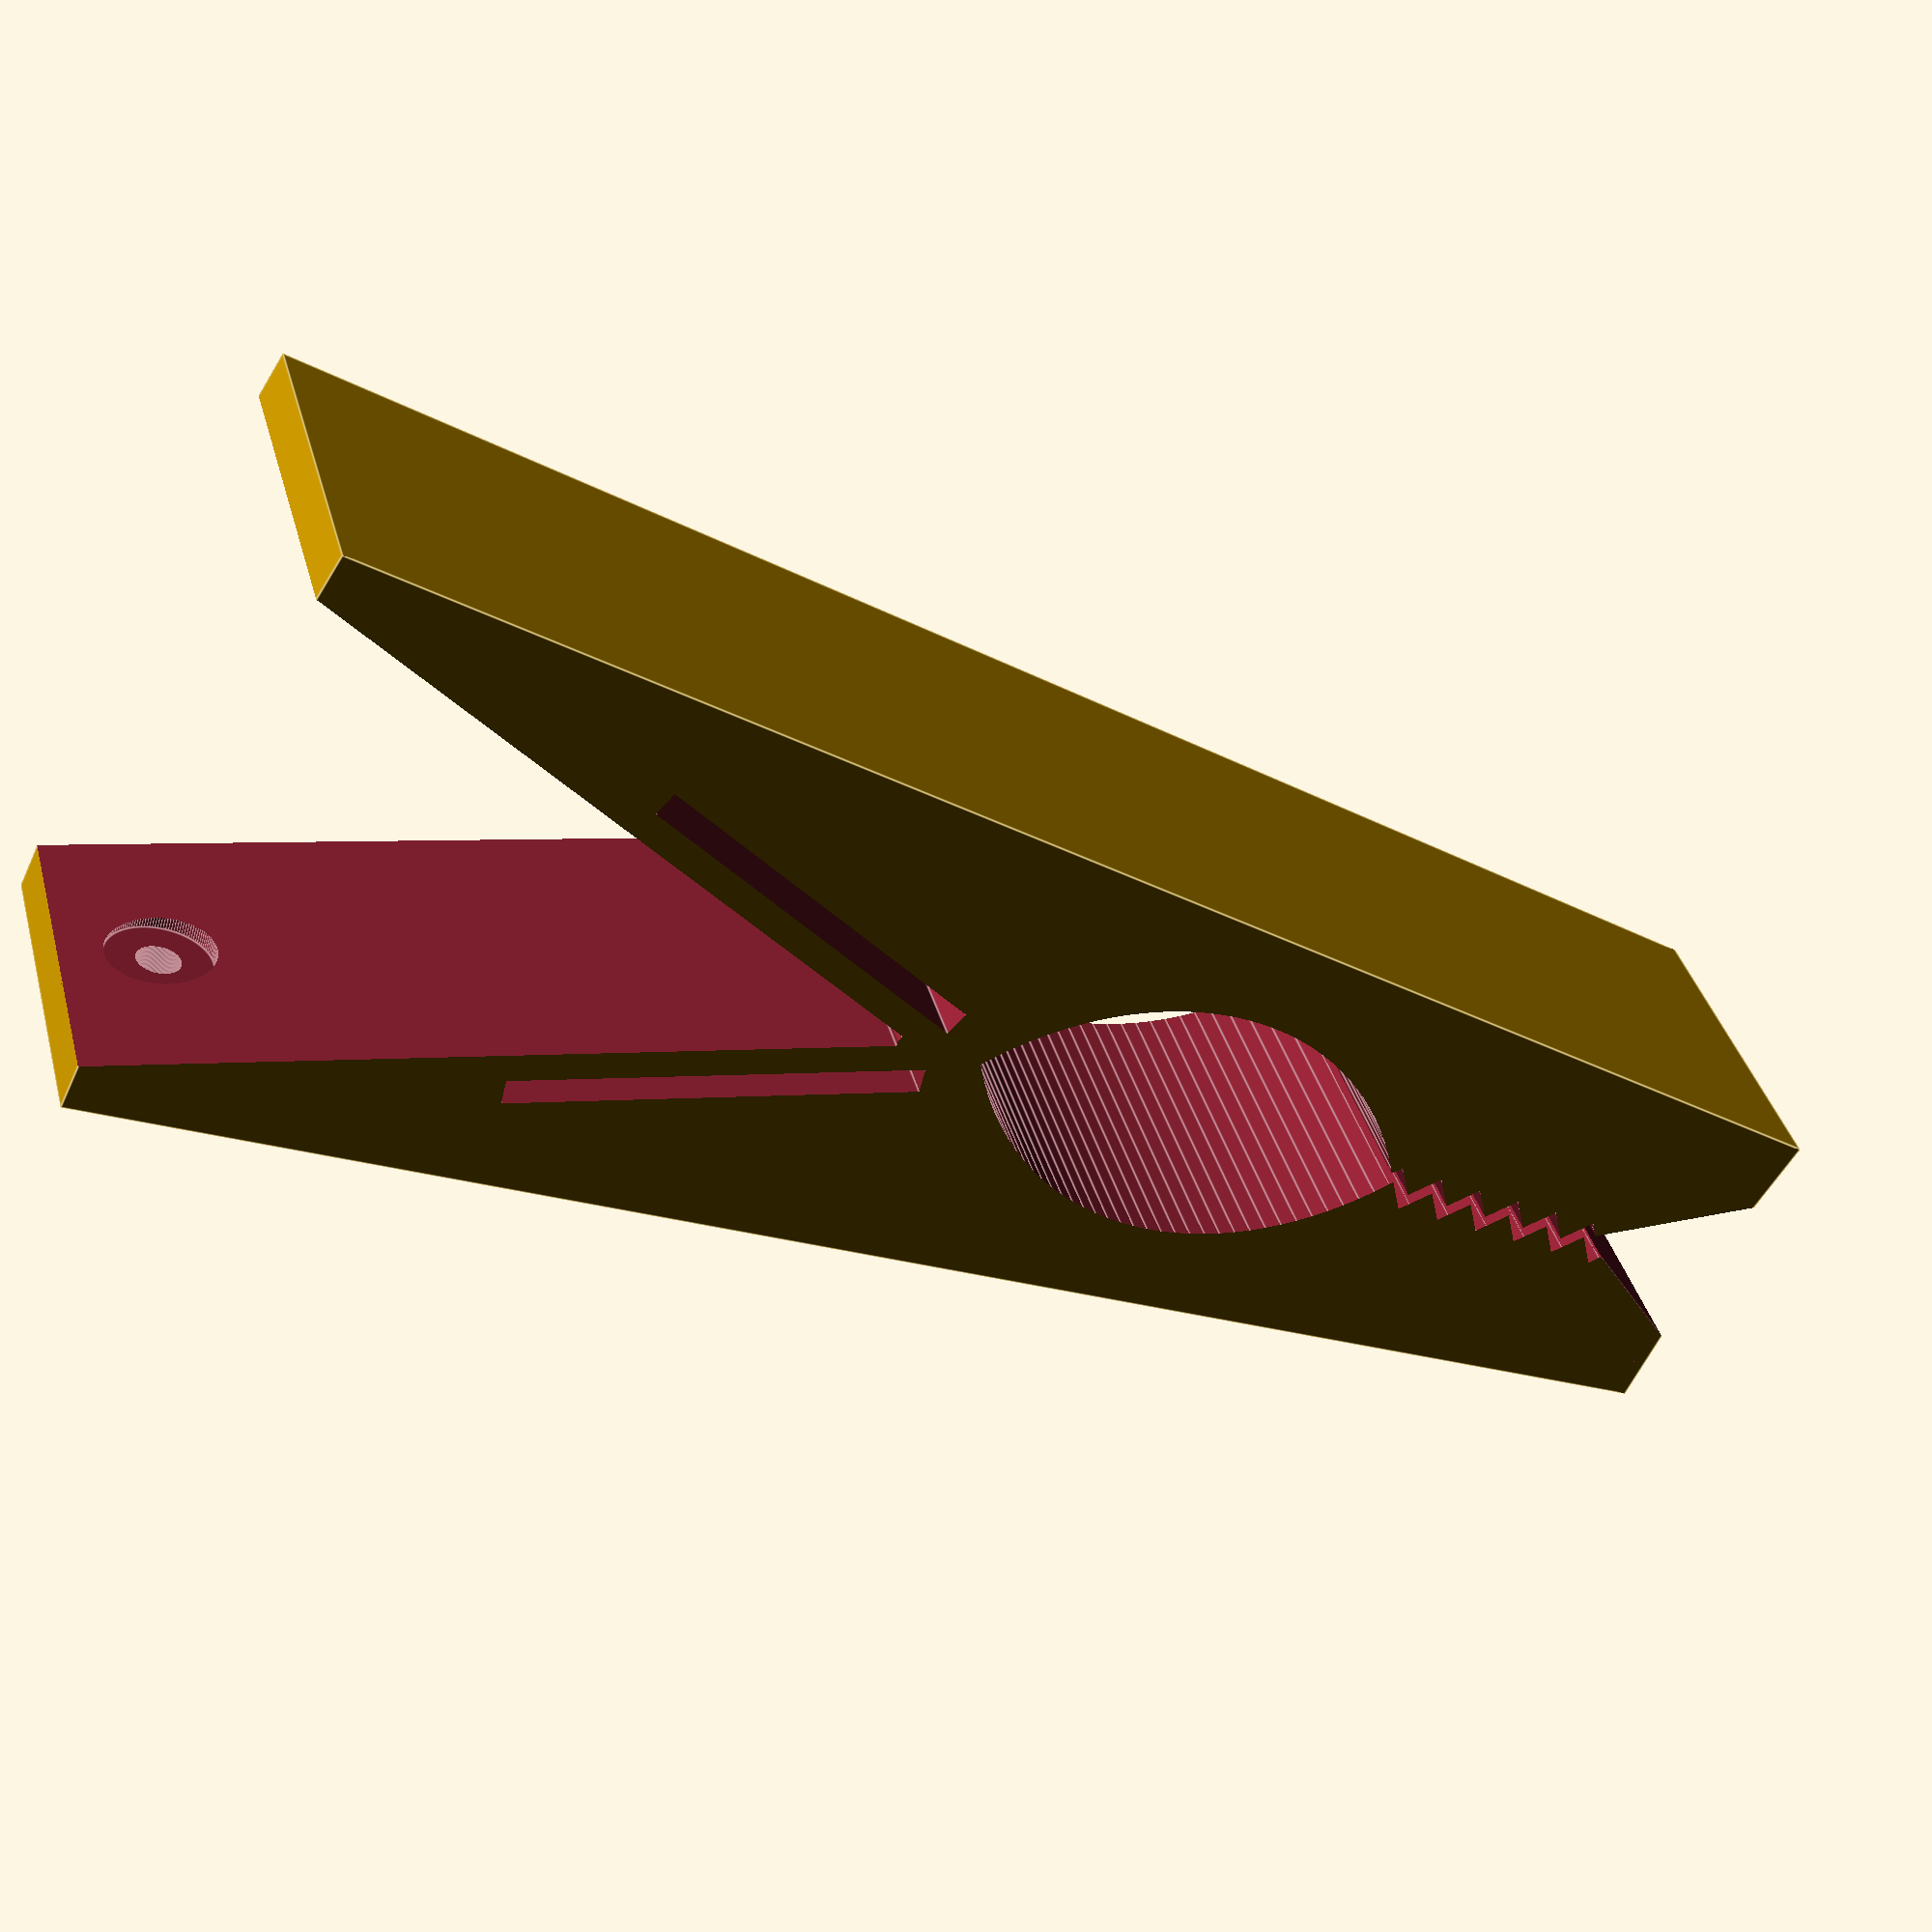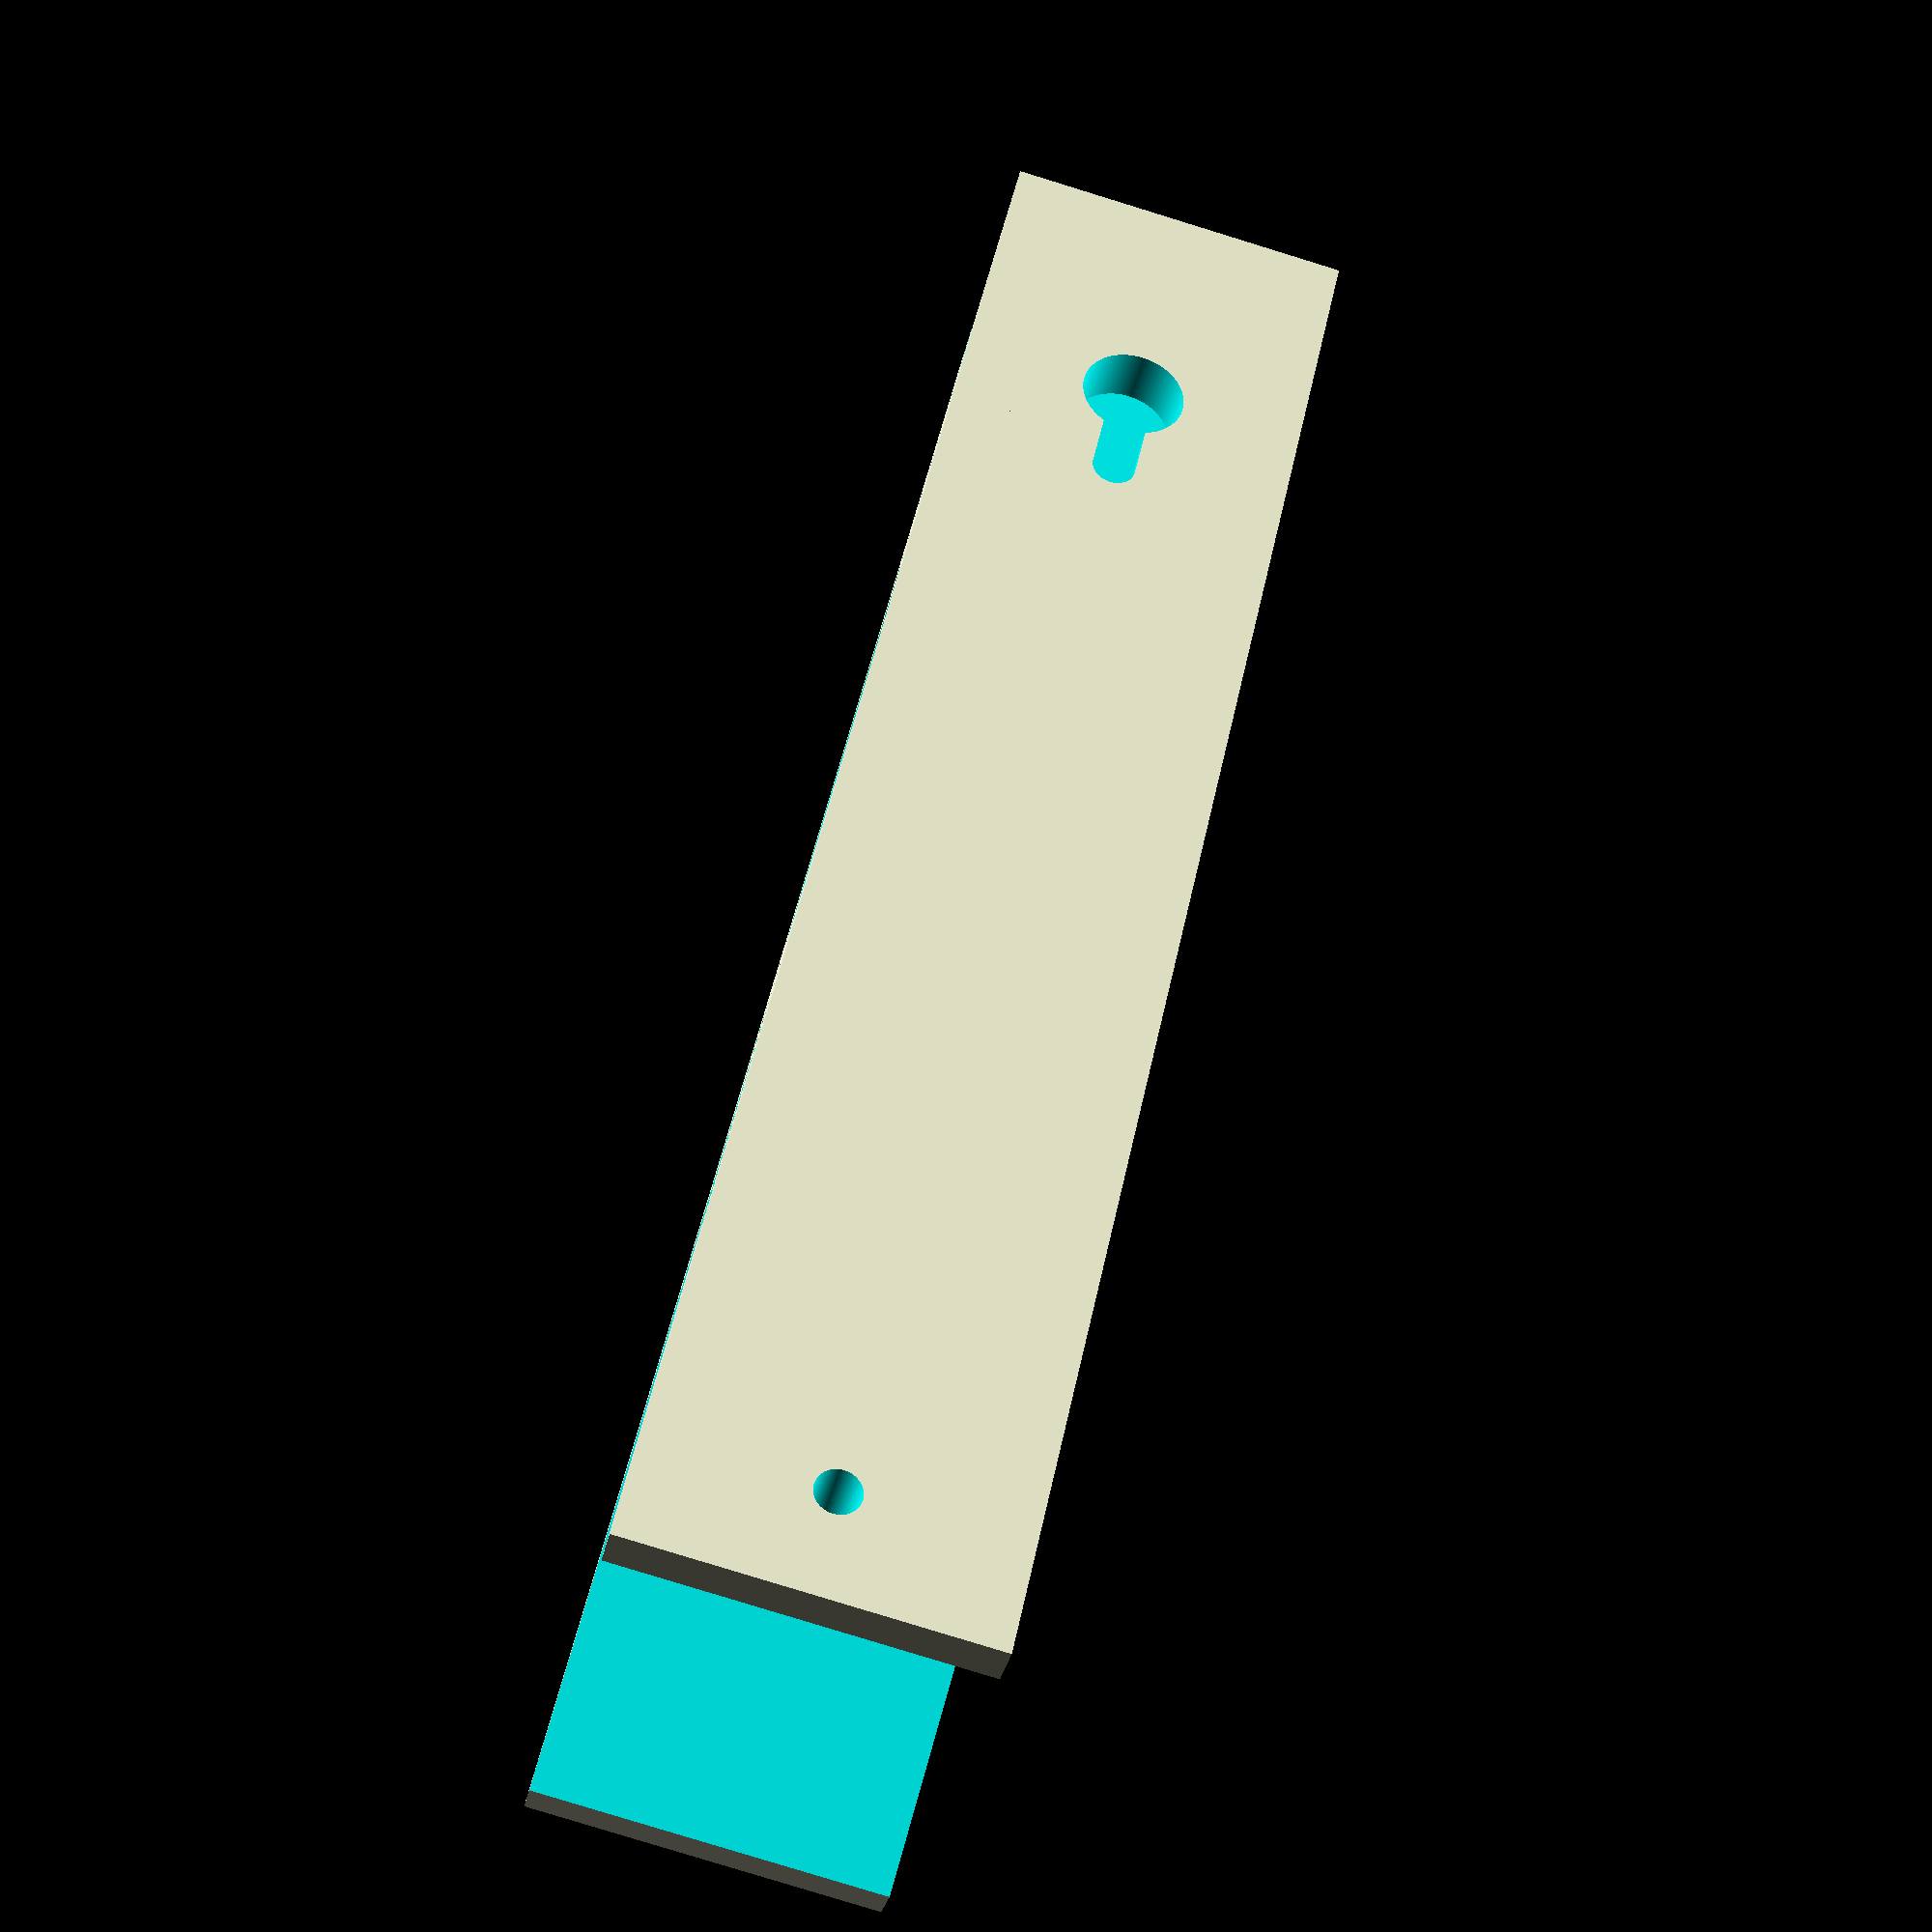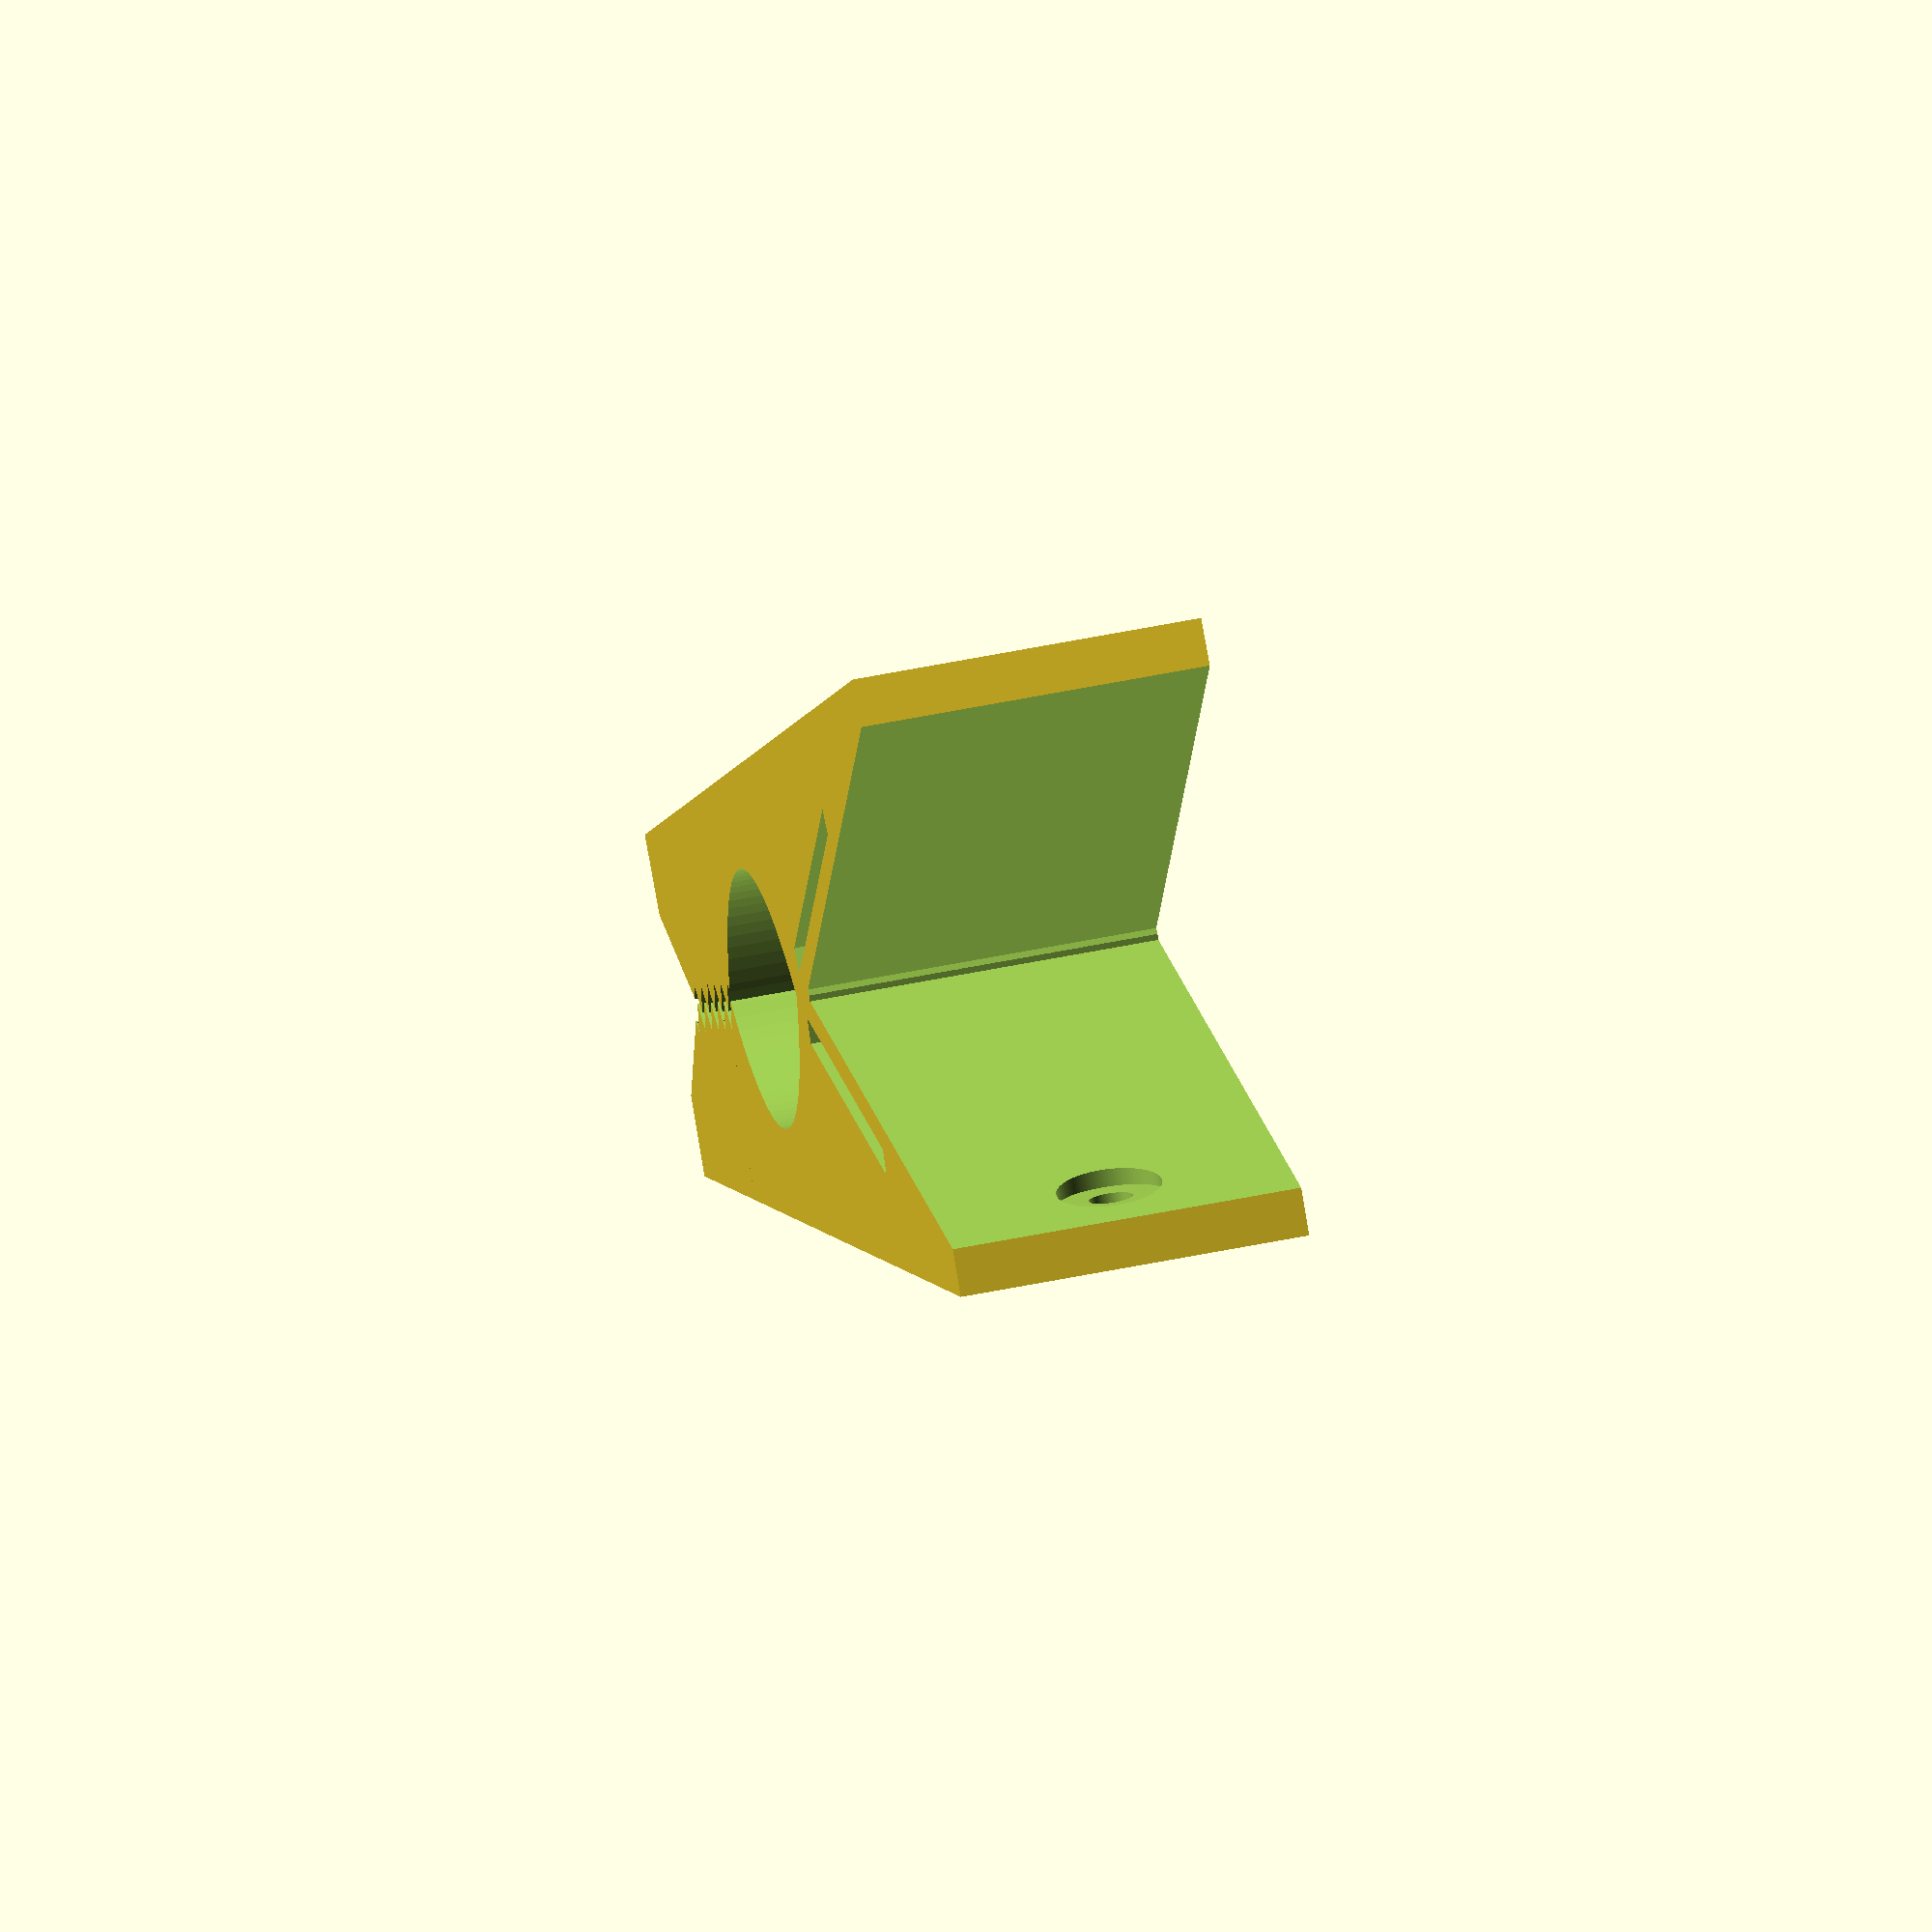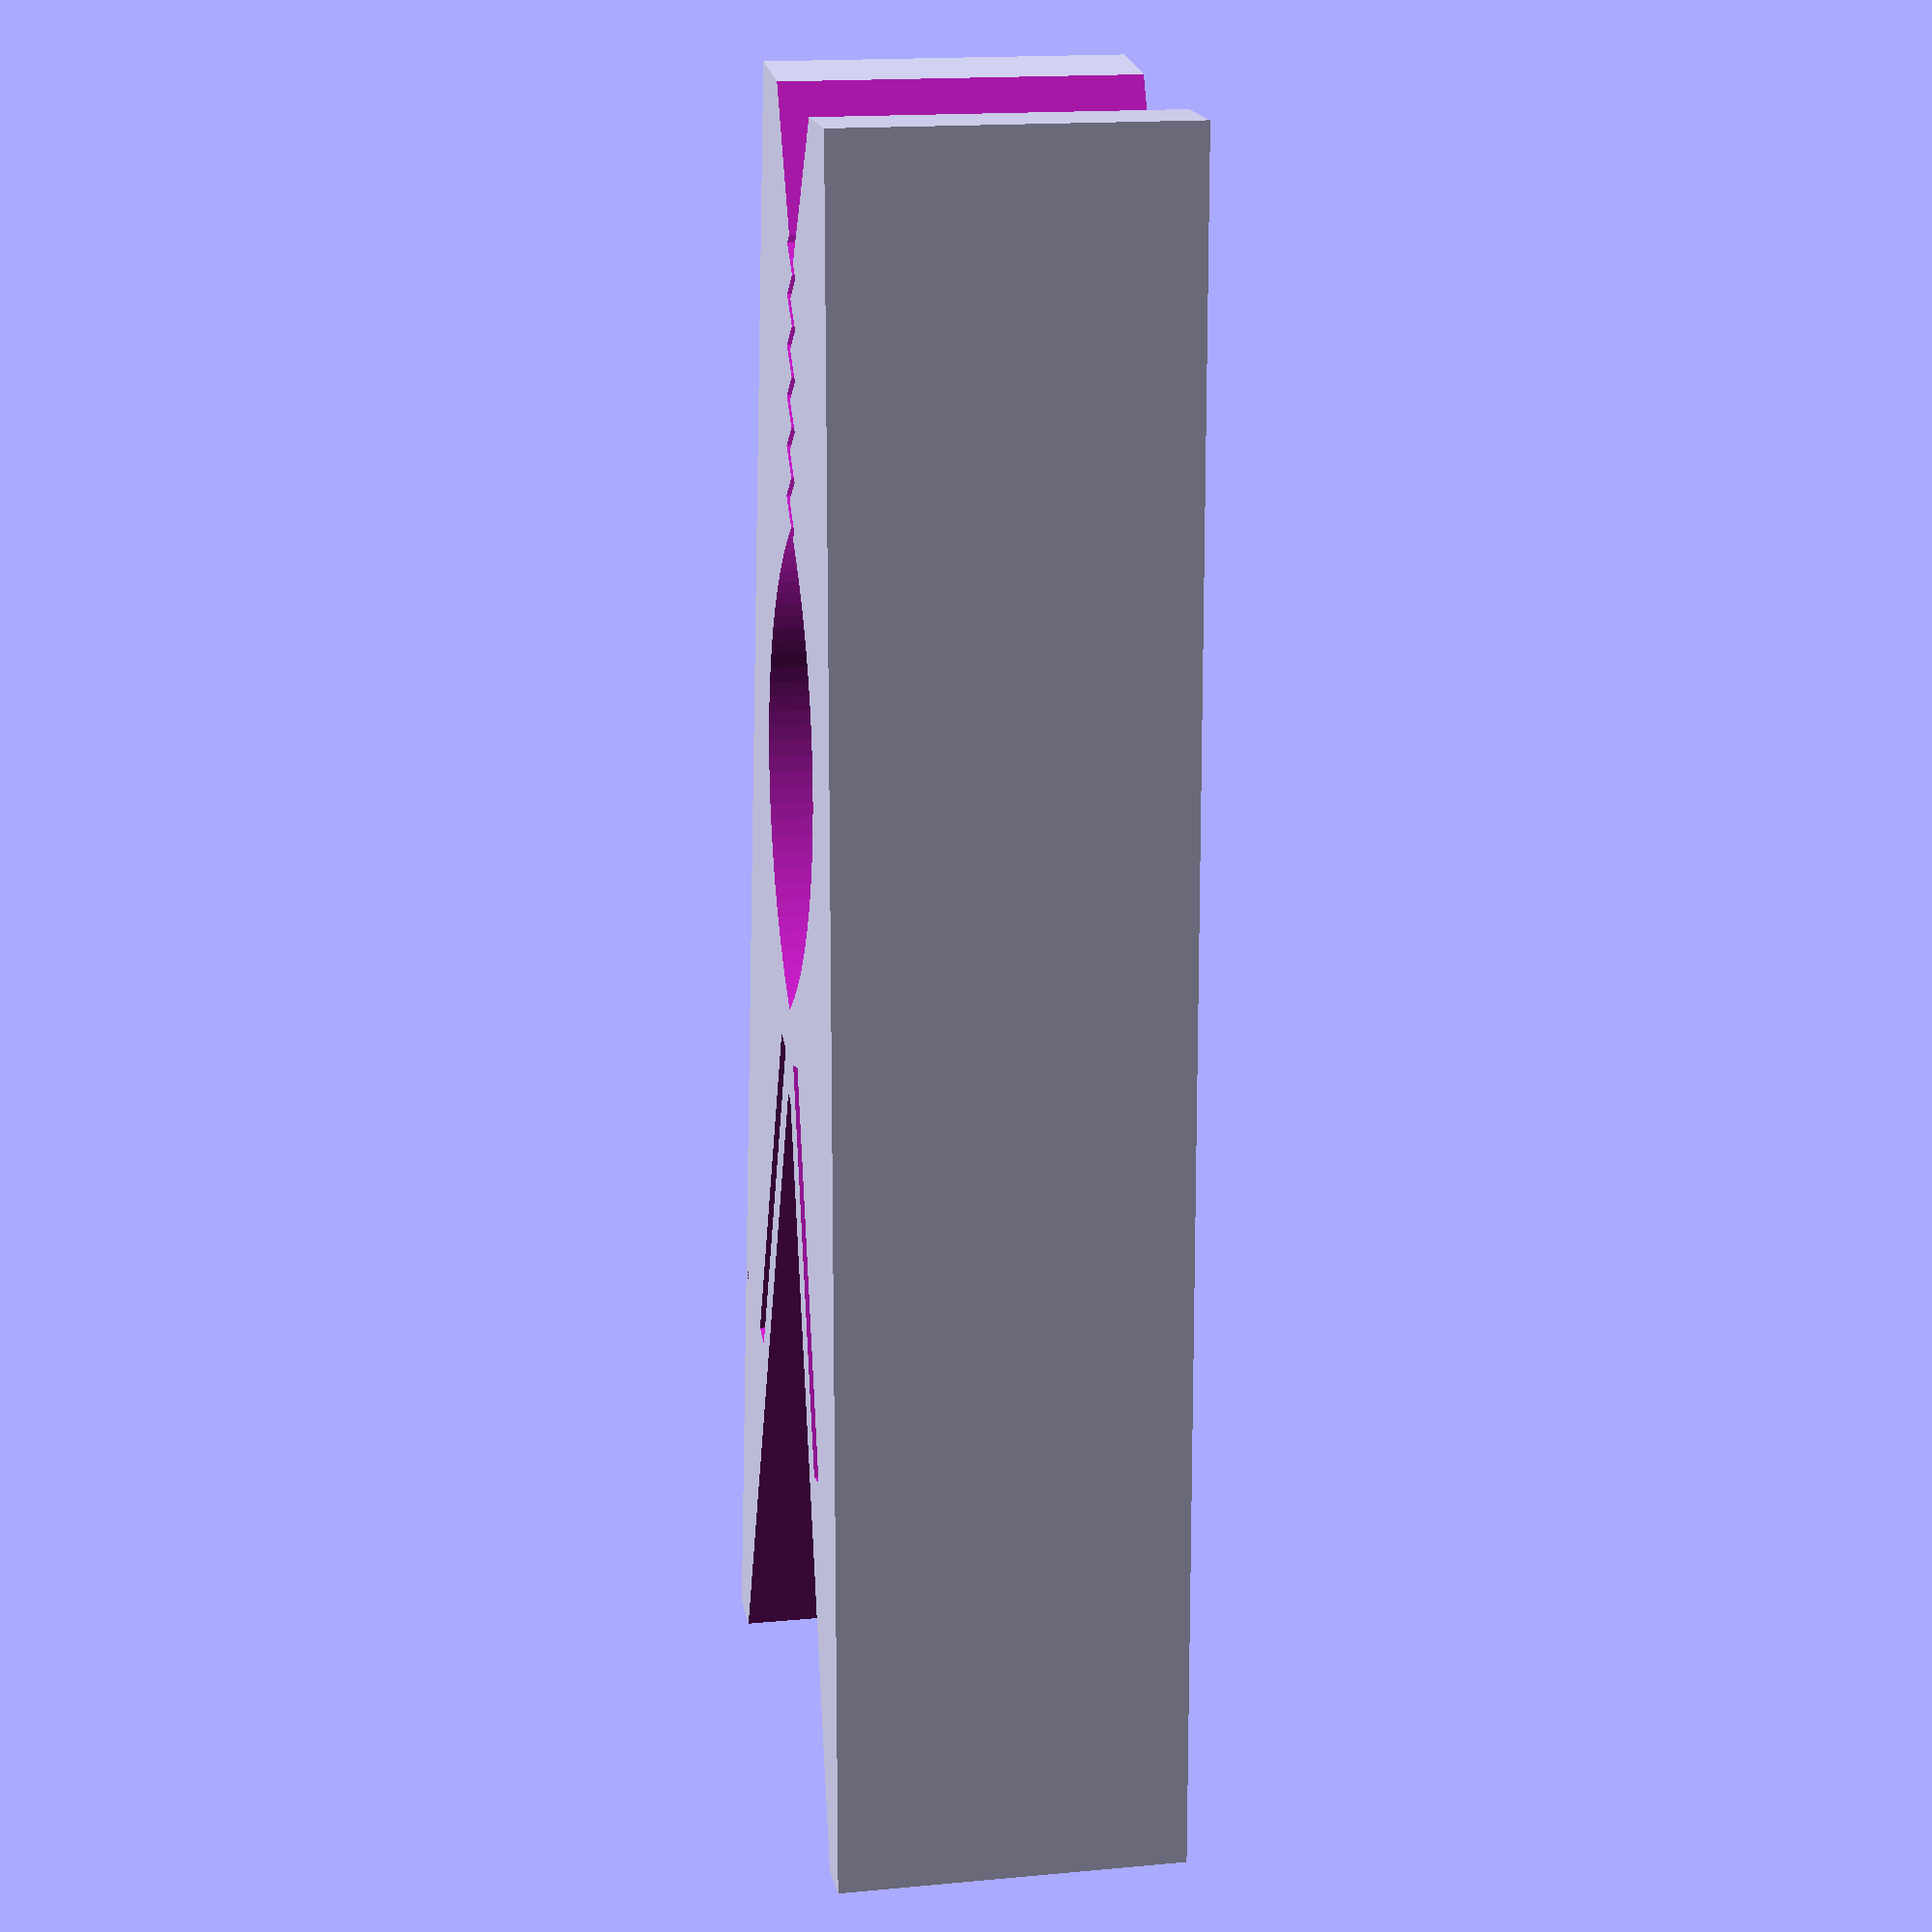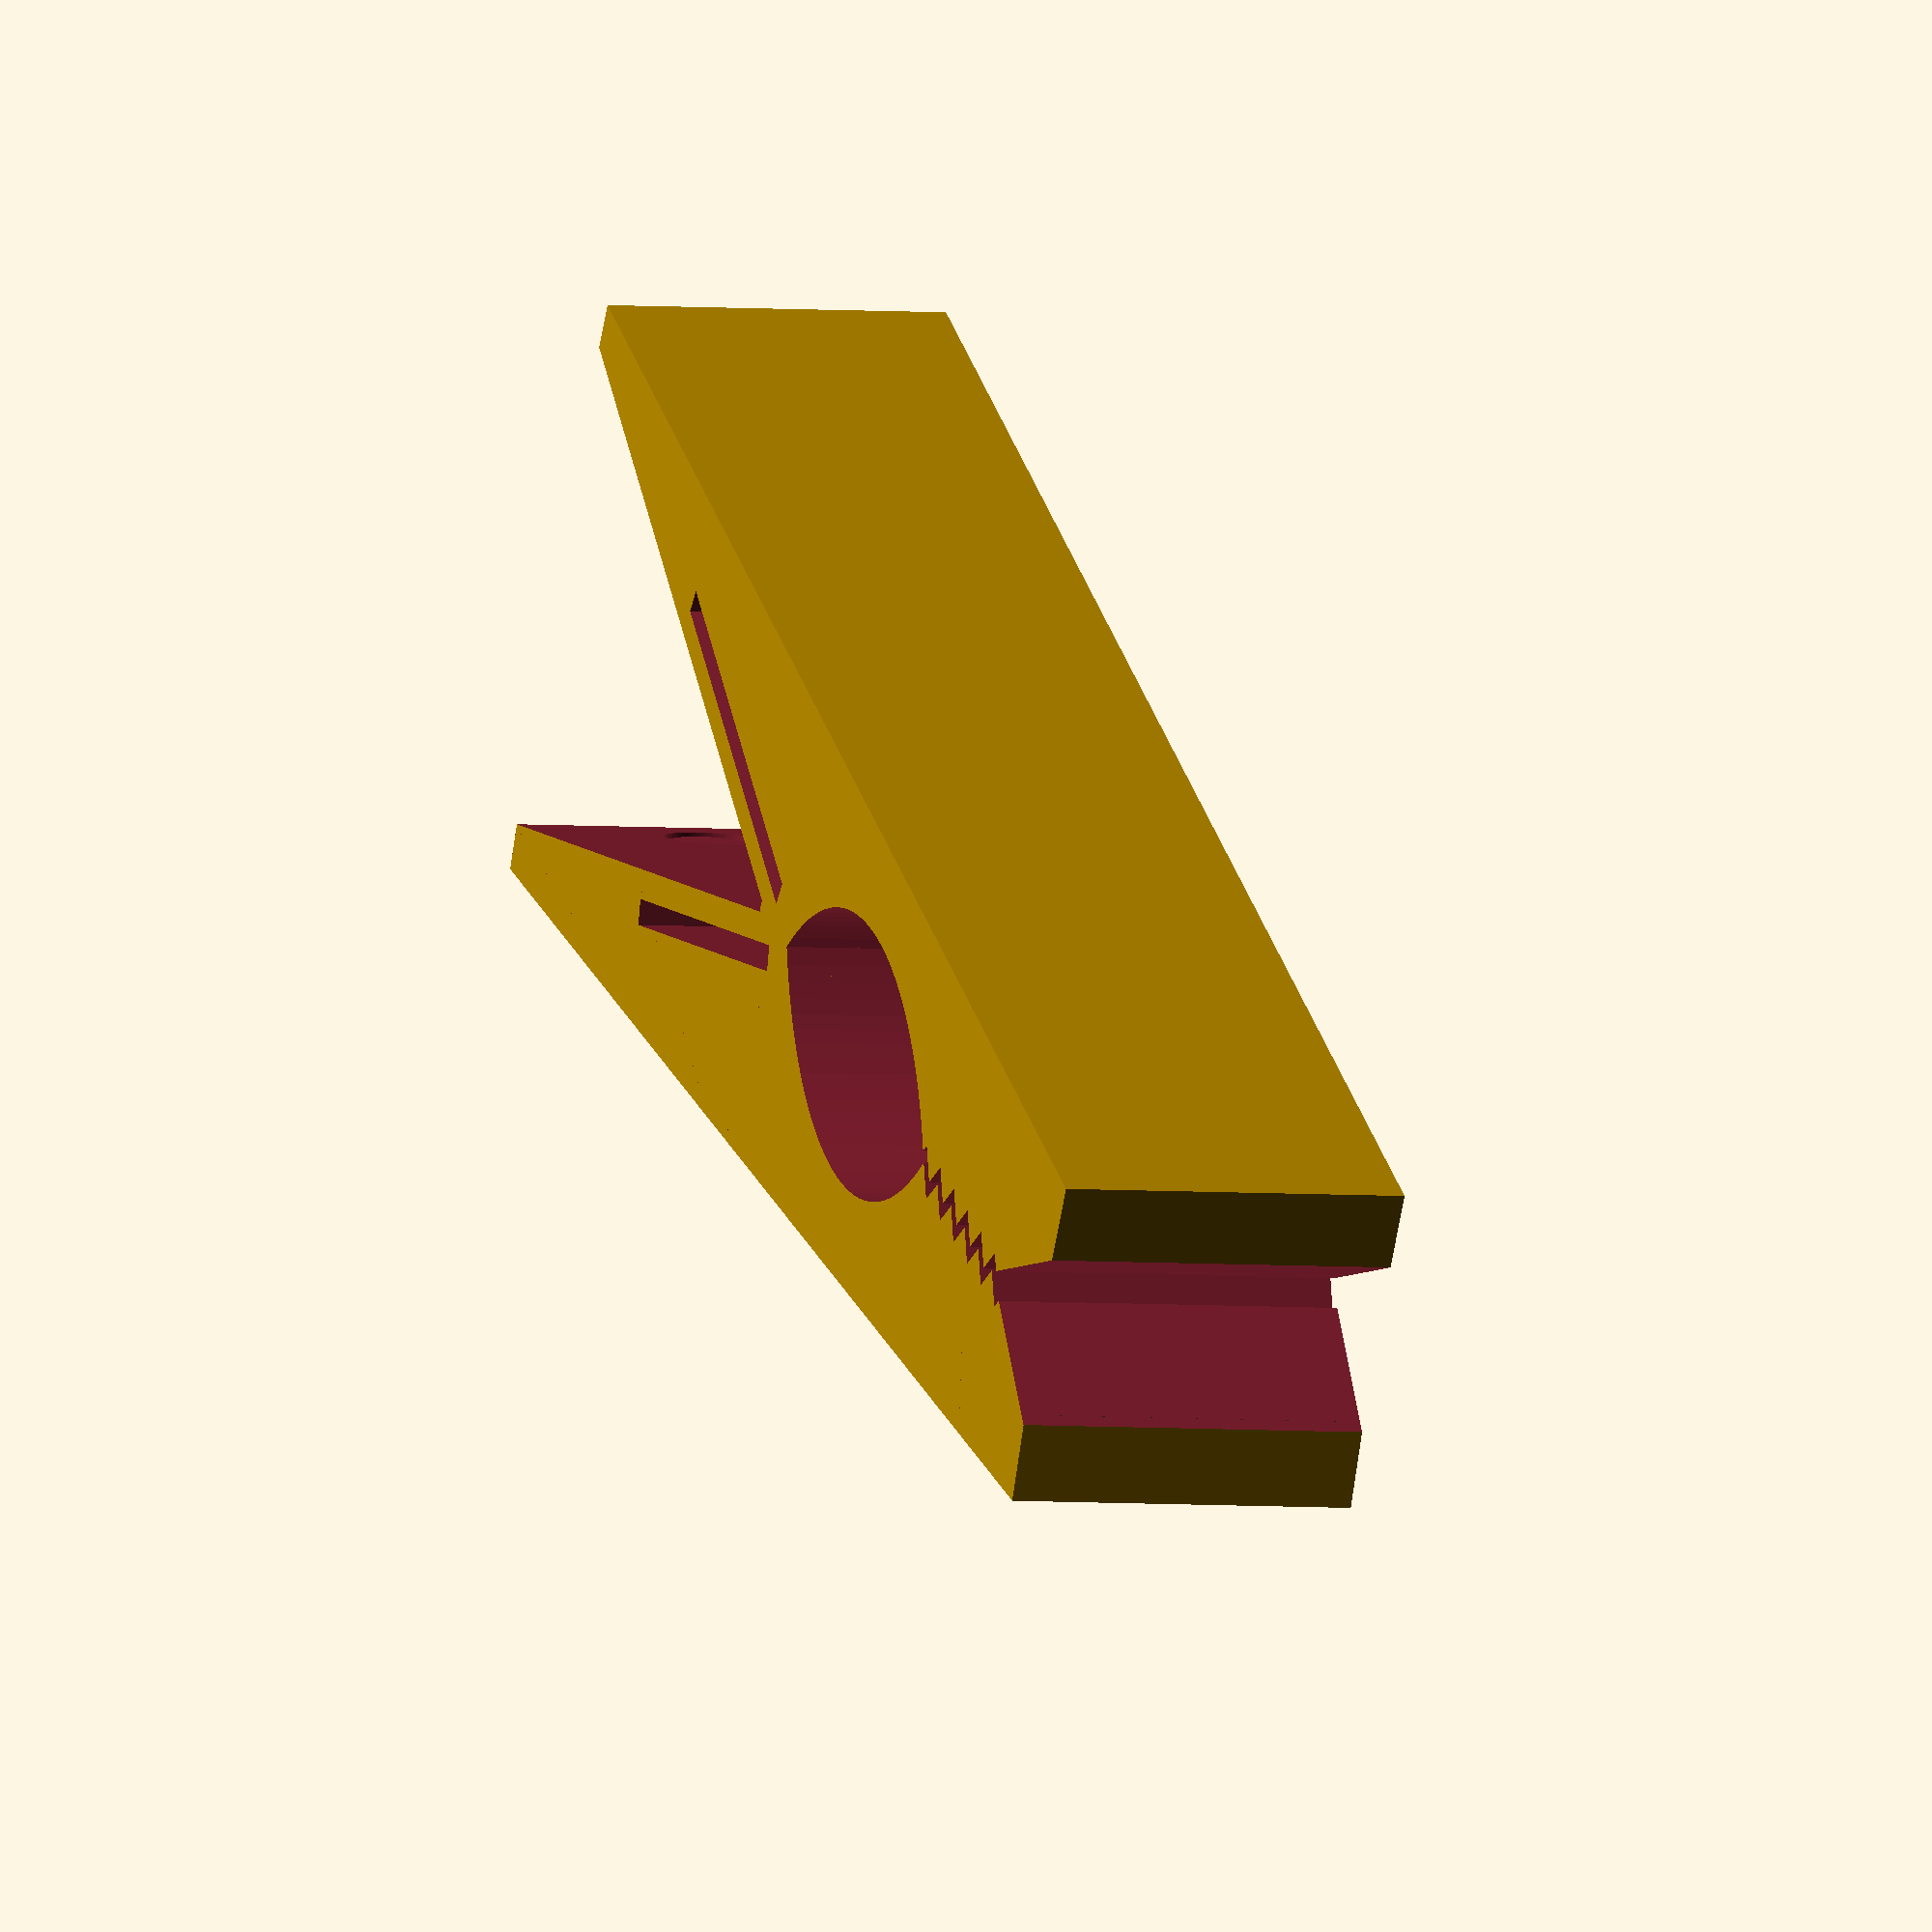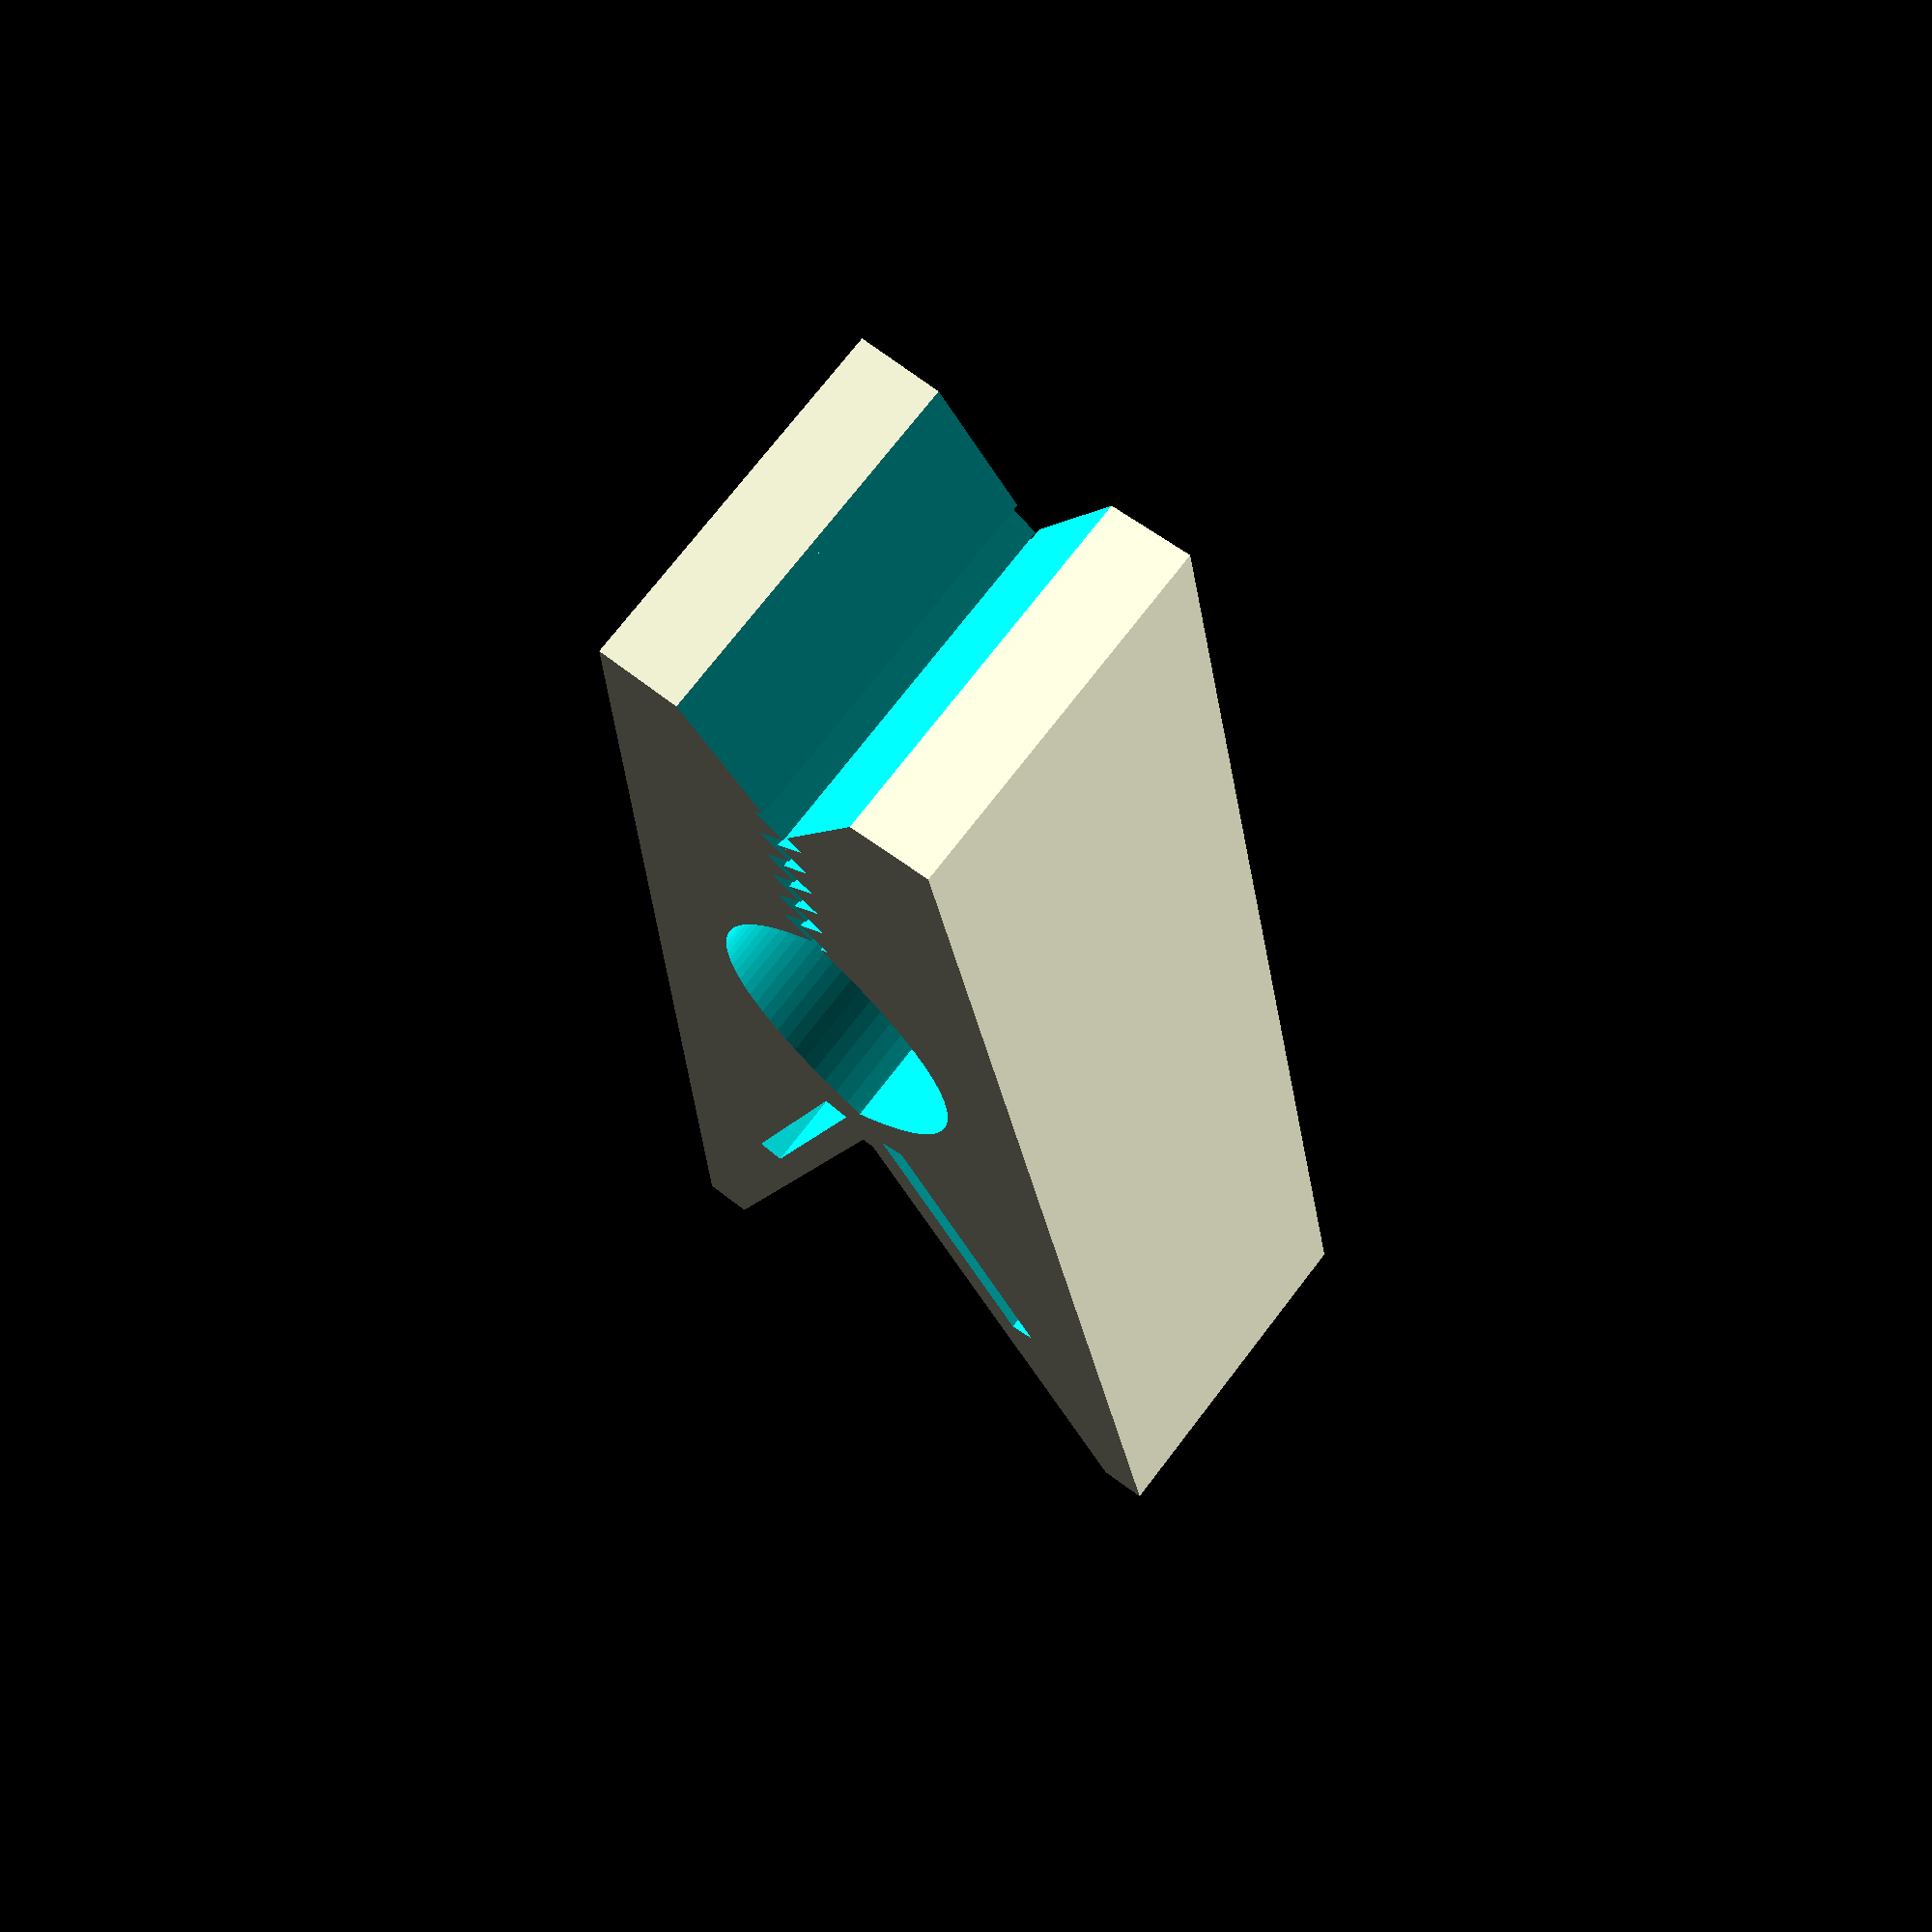
<openscad>
$fn=128;

module vyrez() {
    //translate([0,-17,-1]) mirror([1,0,0])rotate([0,0,60]) cube([20,20,42]);
    //translate([30,-17,-1]) rotate([0,0,60]) cube([20,20,42]);
    //translate([7,0,-1]) cube([16,10,42]);
    translate([20,-15,-1]) cylinder(h=42, d=56);
}

module half() {
difference () {
translate([0,-7,0]) rotate([0,0,4])  difference() {
    cube([150,20,40]);
    translate([10,-15,-1]) rotate([0,0,60]) cube([20,50,42]);
    translate([35,0,0]) vyrez();
    translate([90,-18,-1]) rotate([0,0,13]) cube([200,20,42]);
    translate([82,3,-1]) rotate([0,0,13]) cube([35,2,42]);
}
translate([0,-20,-1]) cube([200,20,42]);
}
}

module zuby() {
l = 4;
    for (i= [0:cos(45)*l*2-2*cos(45):50]) {
        translate([i,-cos(45)*l/2,-1]) rotate([0,0,45]){
            cube([l,1,42]);
            cube([1,l,42]);
        }
    }
}

module body() {
half();
mirror([0,1,0]) half();
}

module kolik() {
difference() {
body();
translate([.6,0,0]) zuby();
}
}

difference() {
    scale([1.3,1.5,1]) kolik();
    
    translate([40,29,20]) rotate([90,0,0])
   { 
       translate([0,0,9]) cylinder(d=12, h=6);
       translate([0,0,3])  cylinder(d=5, h=6);
       translate([-12,0,6])  cylinder(d=12, h=9);
       translate([-10,-2.5,3]) cube([10,5,8]);
       translate([-12,-6,9]) cube([12,12,6]);
       
       translate([140,0,-10]) rotate([0,12,0]) {
           cylinder(d=5,h=20);
           translate([0,0,12]) cylinder(d=12,h=20);
       }
   }
    
}


</openscad>
<views>
elev=142.8 azim=28.9 roll=194.6 proj=p view=edges
elev=262.1 azim=319.3 roll=107.1 proj=p view=wireframe
elev=127.7 azim=52.2 roll=282.6 proj=o view=solid
elev=344.1 azim=85.4 roll=258.7 proj=p view=wireframe
elev=183.6 azim=29.3 roll=108.5 proj=o view=solid
elev=287.2 azim=94.9 roll=217.4 proj=p view=wireframe
</views>
